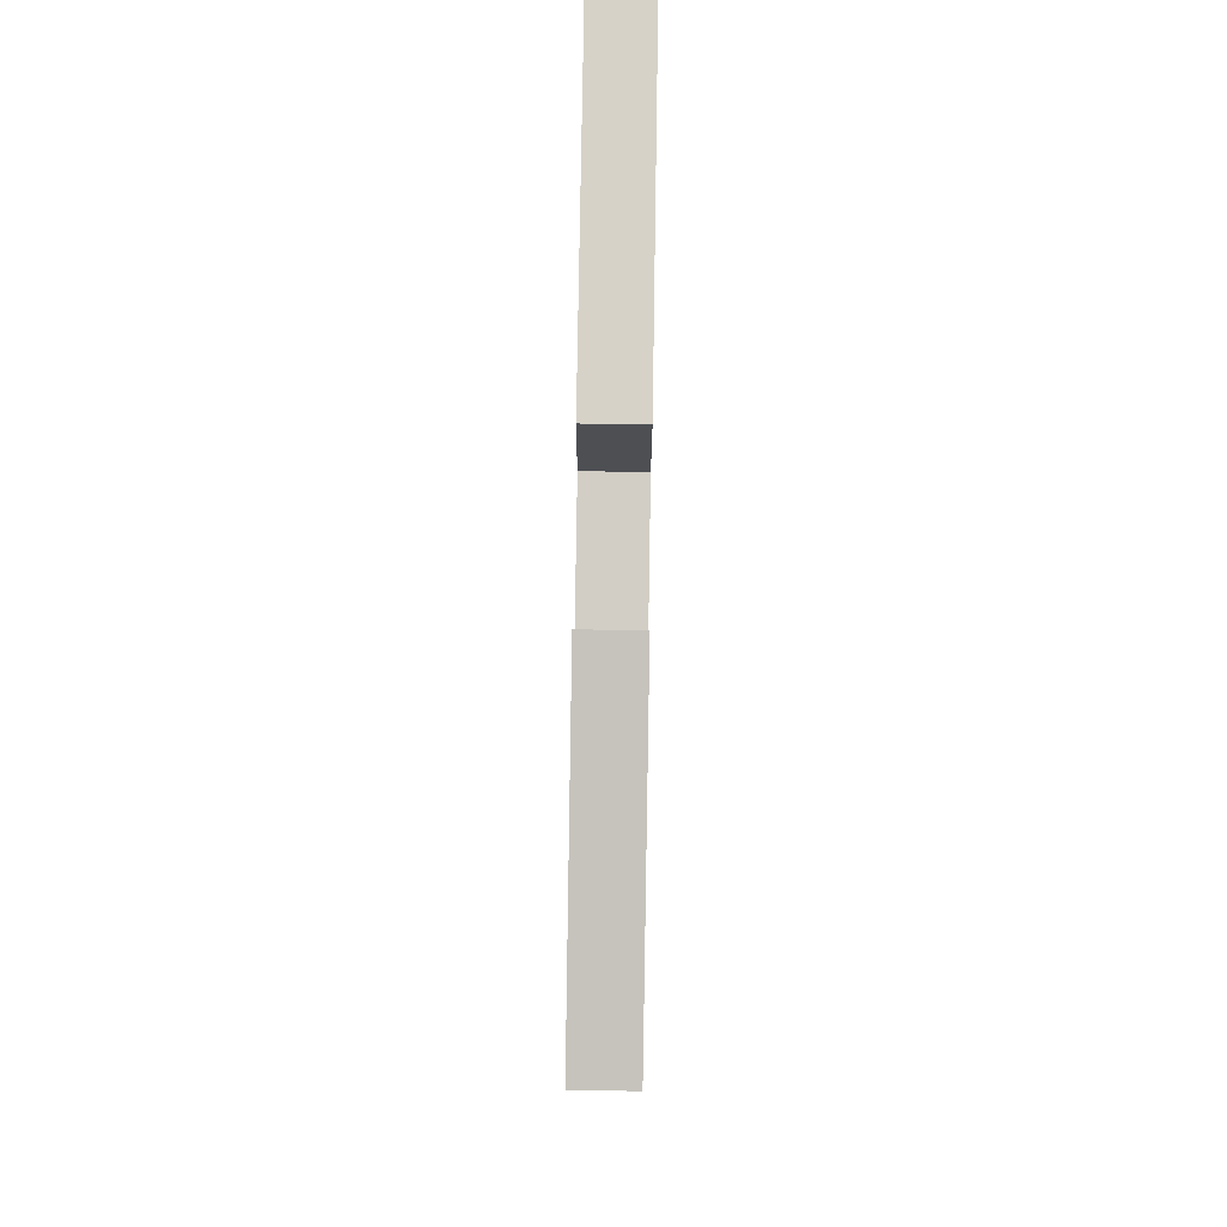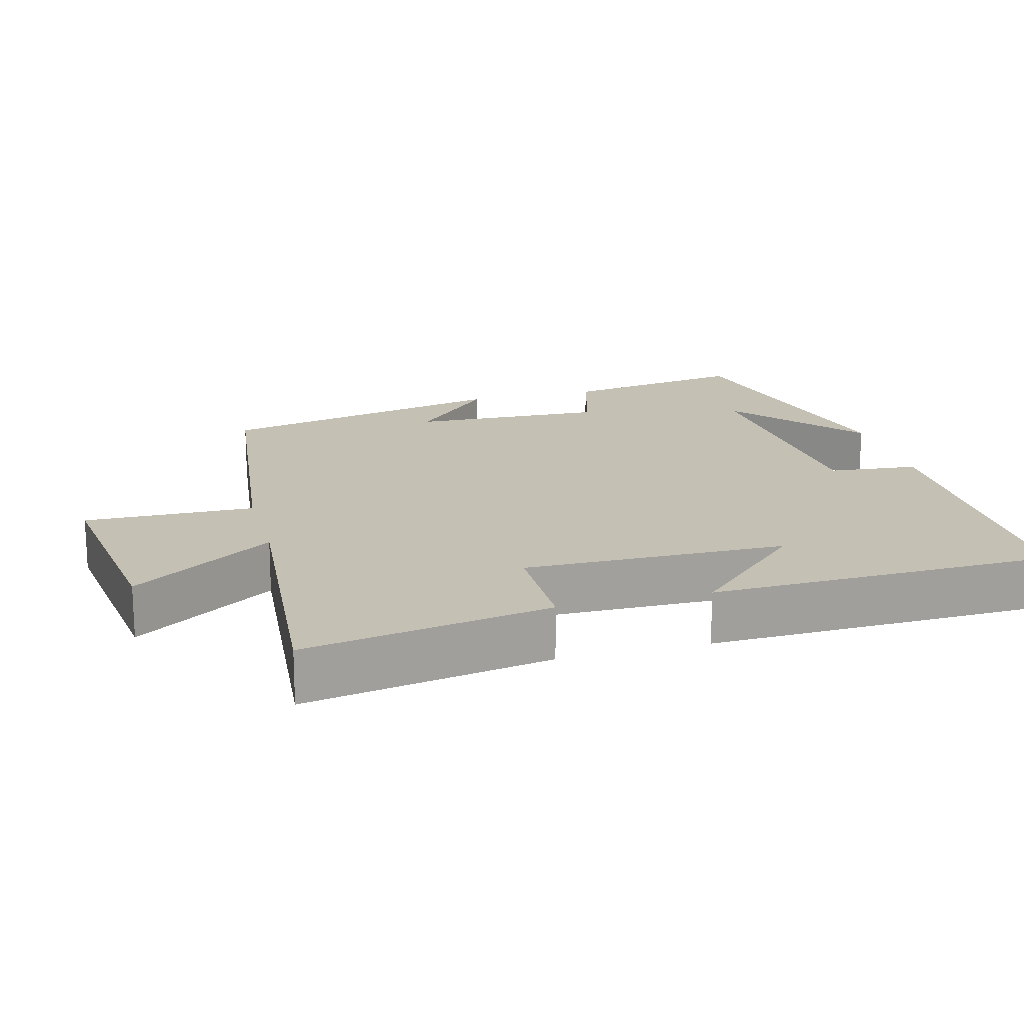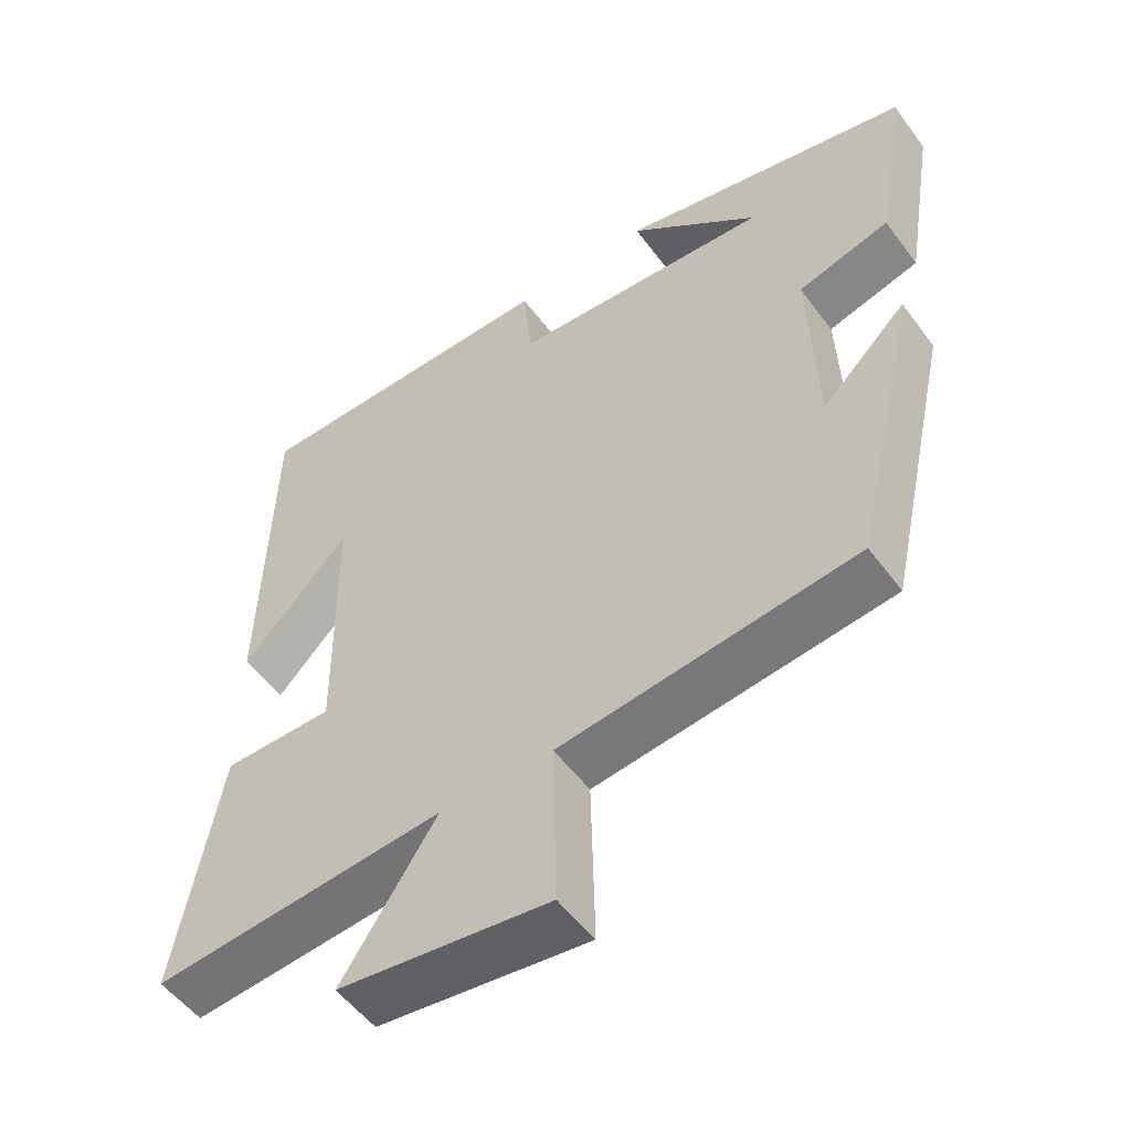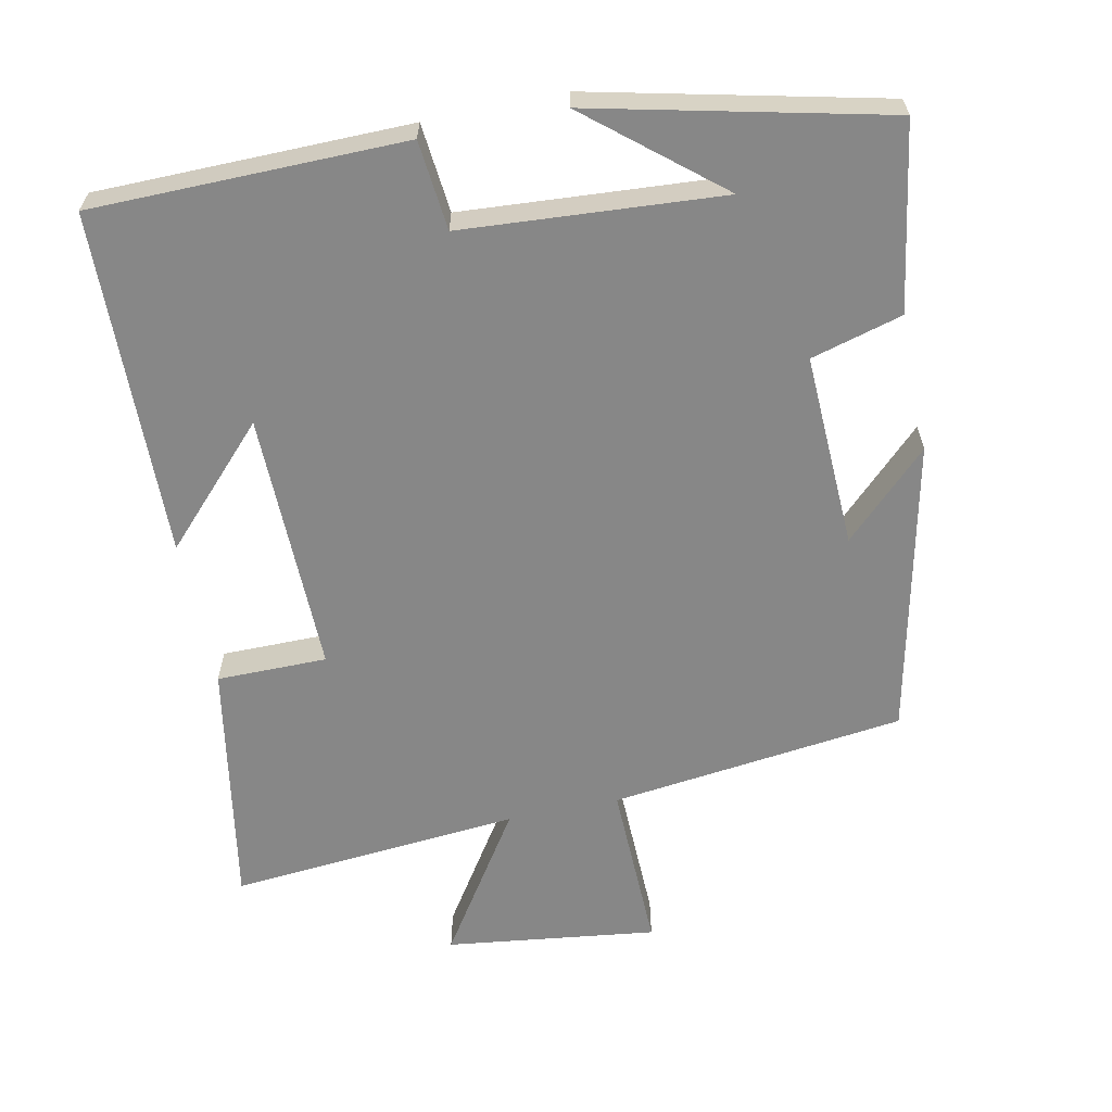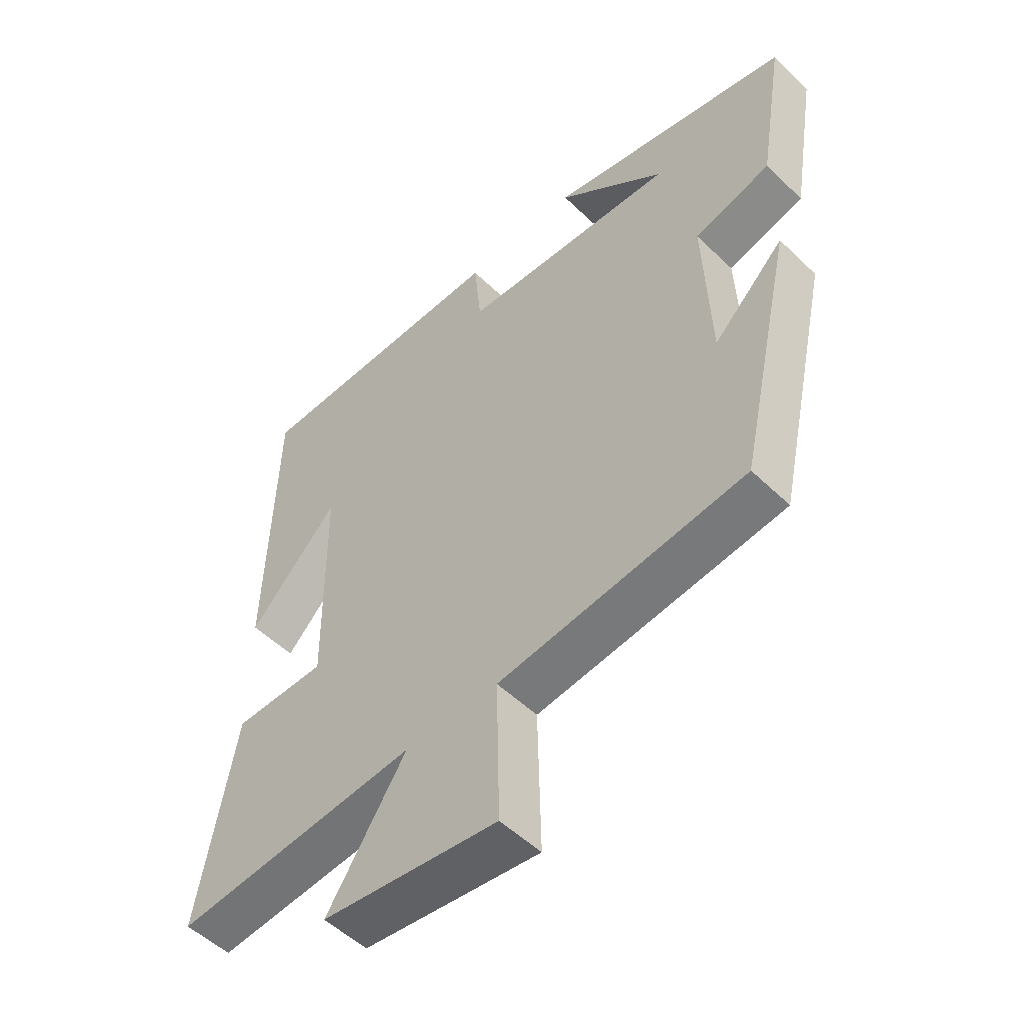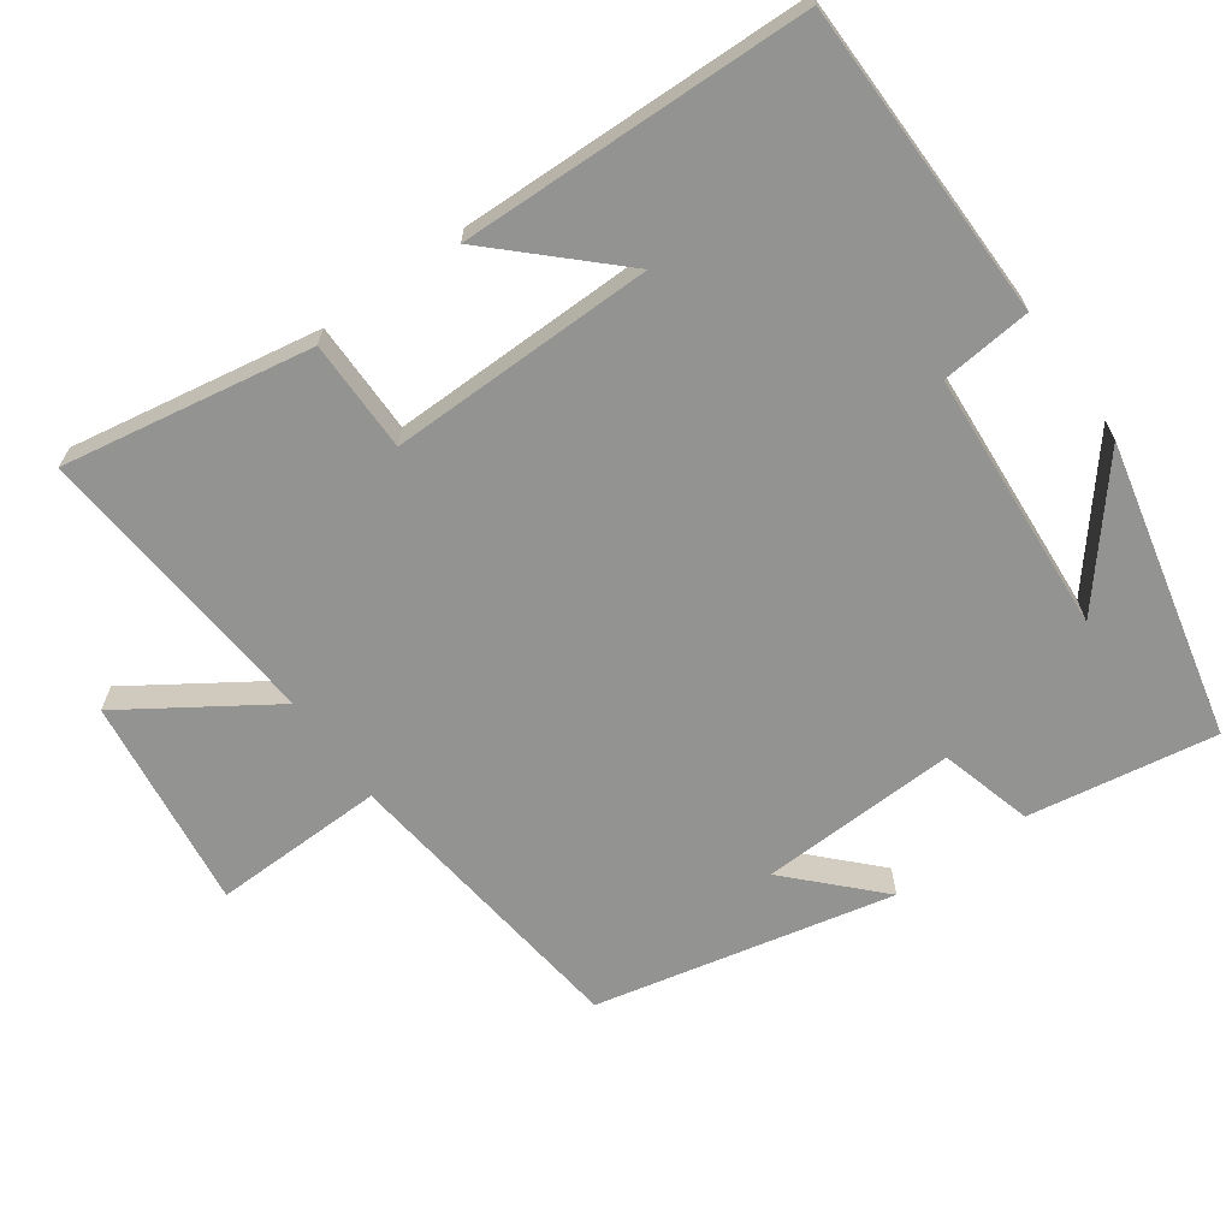
<metadata>
{"format":"obj","ext":"obj","renderer":"f3d","projection":"perspective","resolution":1024,"background":"white","views":[{"elev":78.0,"azim":90.9,"up":"+Z"},{"elev":18.0,"azim":-104.9,"up":"+Y"},{"elev":-53.2,"azim":35.7,"up":"+Z"},{"elev":-62.5,"azim":11.8,"up":"+Y"},{"elev":-52.5,"azim":44.1,"up":"+Z"},{"elev":-66.7,"azim":-54.4,"up":"+Y"}]}
</metadata>
<code>
v 0.543 0.07 0.406
v 0.5 0.07 0.148
v 0.373 0.07 0.113
v 0.383 0.07 -0.157
v 0.5 0.07 -0.044
v 0.409 0.07 -0.451
v 0 0.07 -0.5
v 0.005 0.07 -0.736
v -0.287 0.07 -0.698
v -0.156 0.07 -0.5
v -0.56 0.07 -0.534
v -0.5 0.07 -0.192
v -0.347 0.07 -0.192
v -0.351 0.07 0.172
v -0.5 0.07 0.016
v -0.488 0.07 0.496
v -0.054 0.07 0.5
v -0.042 0.07 0.376
v 0.318 0.07 0.35
v 0.138 0.07 0.5
v 0.543 0 0.406
v 0.5 0 0.148
v 0.373 0 0.113
v 0.383 0 -0.157
v 0.5 0 -0.044
v 0.409 0 -0.451
v 0 0 -0.5
v 0.005 0 -0.736
v -0.287 0 -0.698
v -0.156 0 -0.5
v -0.56 0 -0.534
v -0.5 0 -0.192
v -0.347 0 -0.192
v -0.351 0 0.172
v -0.5 0 0.016
v -0.488 0 0.496
v -0.054 0 0.5
v -0.042 0 0.376
v 0.318 0 0.35
v 0.138 0 0.5
f 19 20 1
f 16 17 18
f 14 15 16
f 14 16 18
f 13 14 18 19
f 10 11 12 13
f 7 8 9 10
f 4 5 6
f 10 13 19
f 7 10 19
f 6 7 19
f 4 6 19
f 19 1 2 3
f 3 4 19
f 21 40 39
f 38 37 36
f 36 35 34
f 38 36 34
f 39 38 34 33
f 33 32 31 30
f 30 29 28 27
f 26 25 24
f 39 33 30
f 39 30 27
f 39 27 26
f 39 26 24
f 23 22 21 39
f 39 24 23
f 1 21 22 2
f 2 22 23 3
f 3 23 24 4
f 4 24 25 5
f 5 25 26 6
f 6 26 27 7
f 7 27 28 8
f 8 28 29 9
f 9 29 30 10
f 10 30 31 11
f 11 31 32 12
f 12 32 33 13
f 13 33 34 14
f 14 34 35 15
f 15 35 36 16
f 16 36 37 17
f 17 37 38 18
f 18 38 39 19
f 19 39 40 20
f 20 40 21 1

</code>
